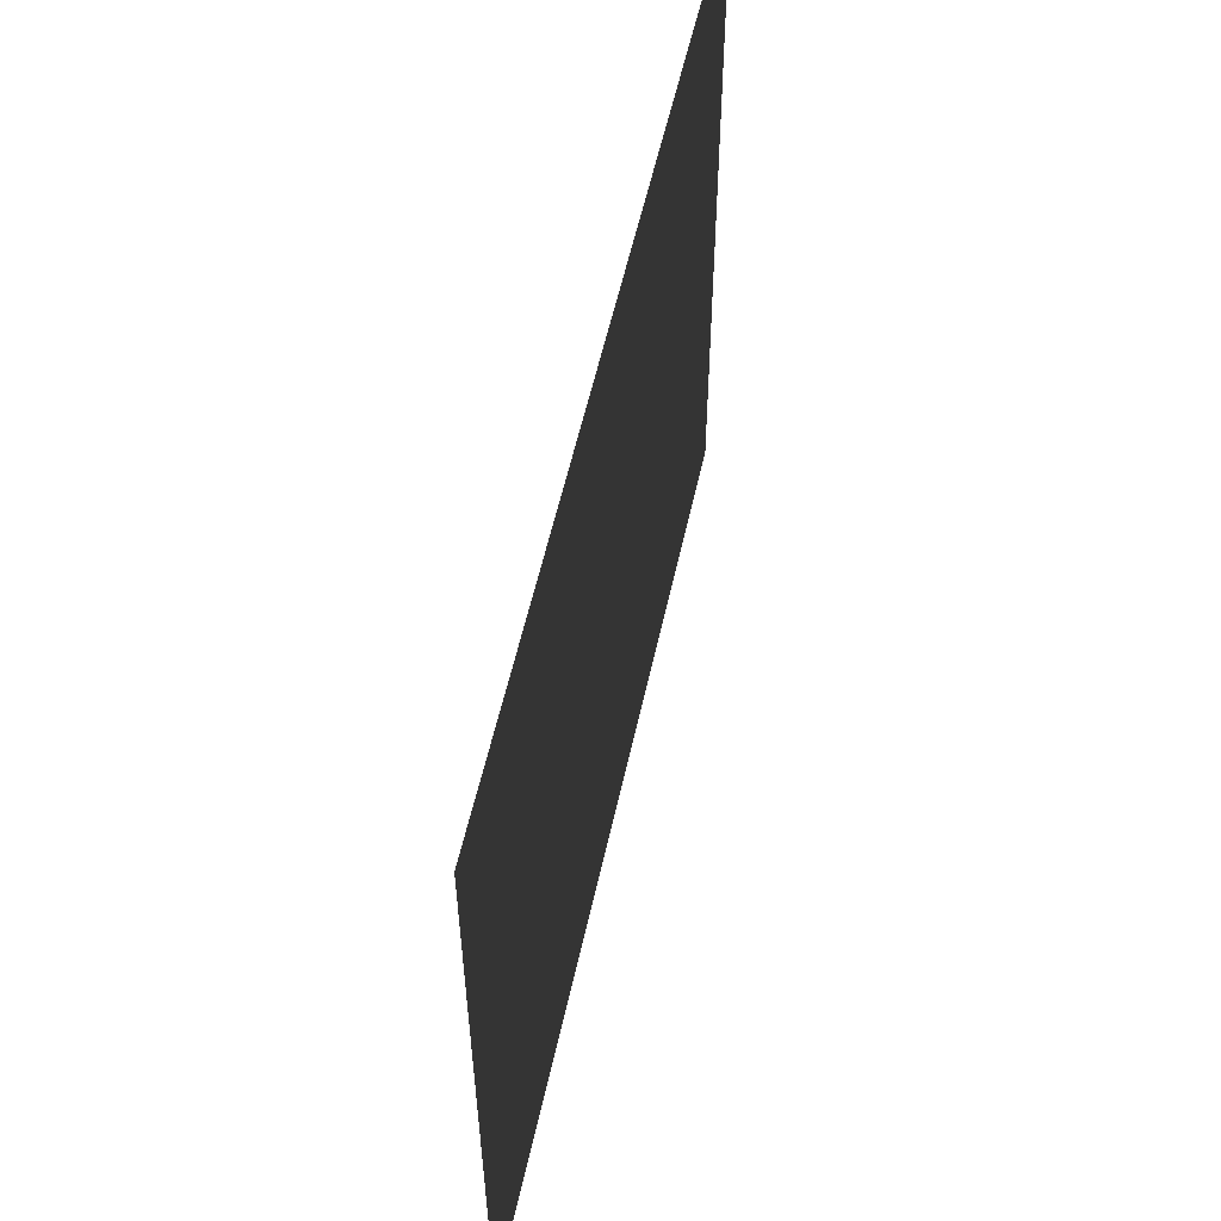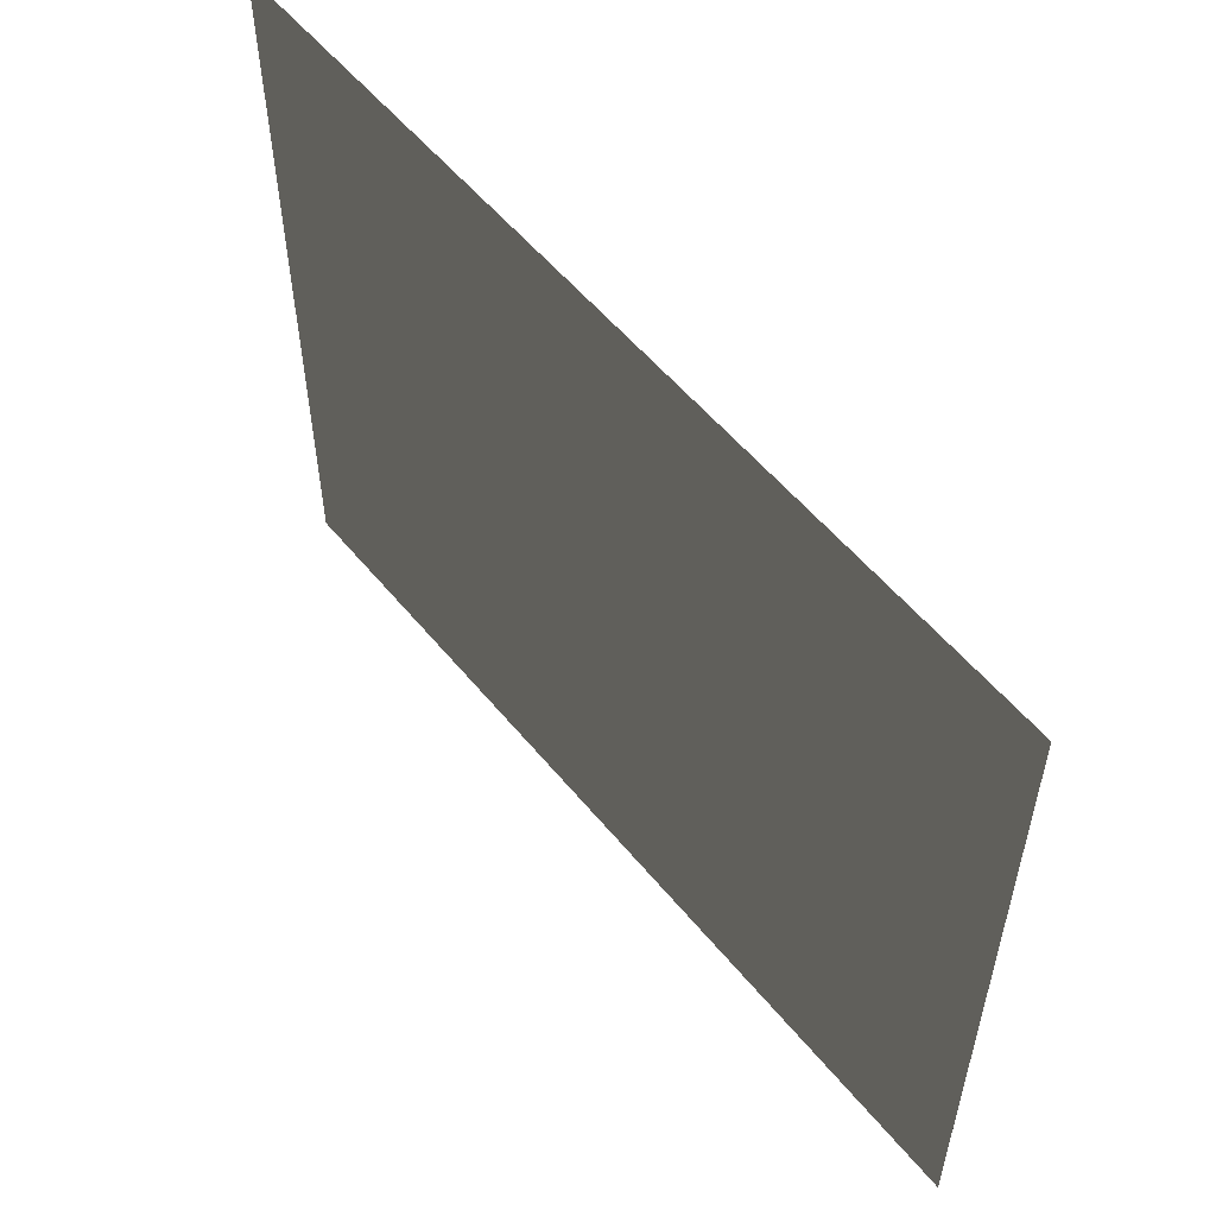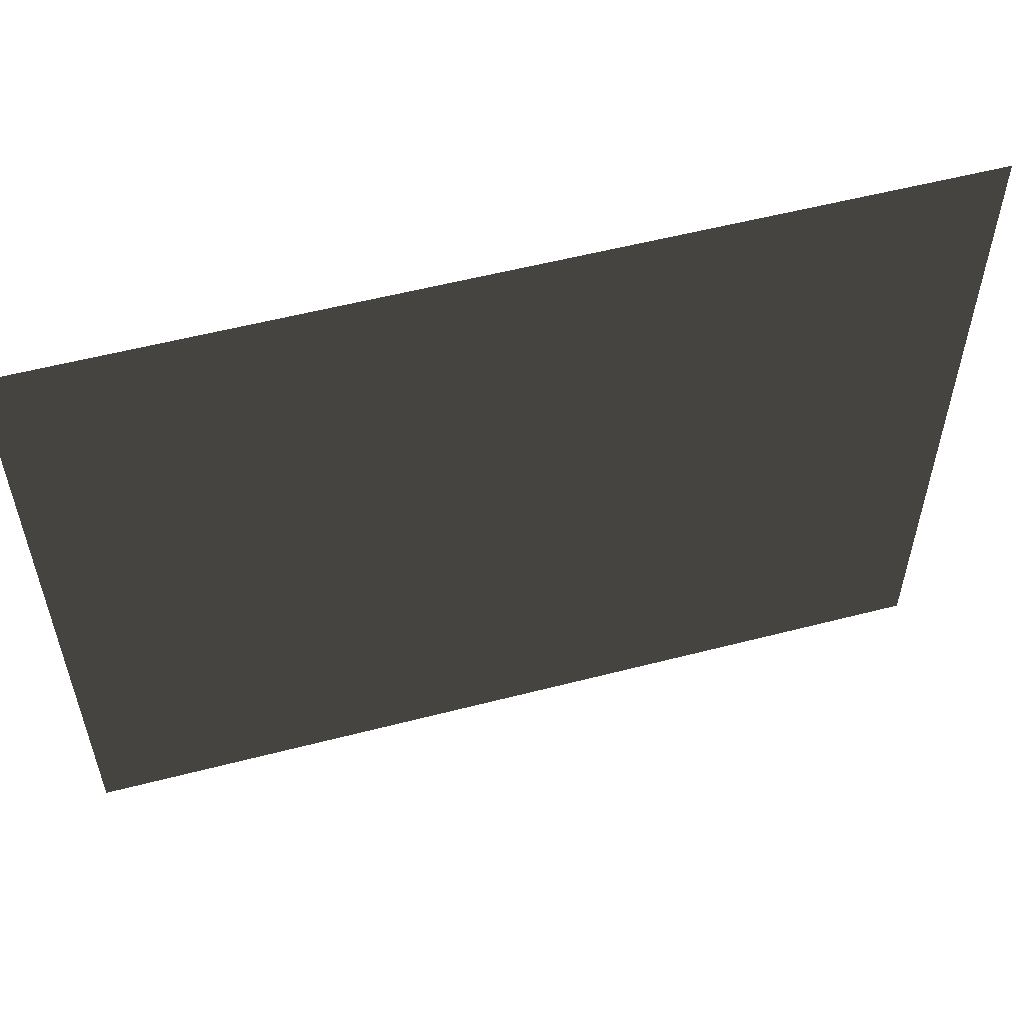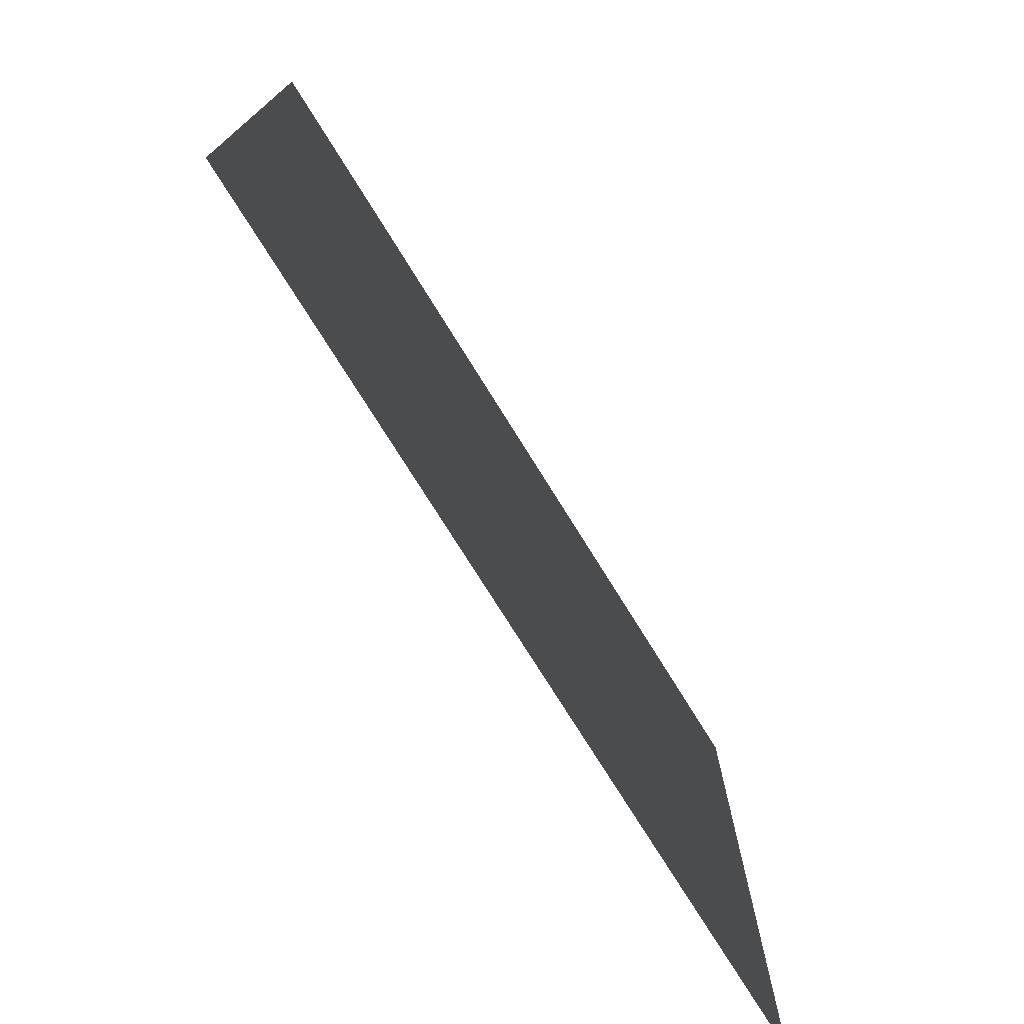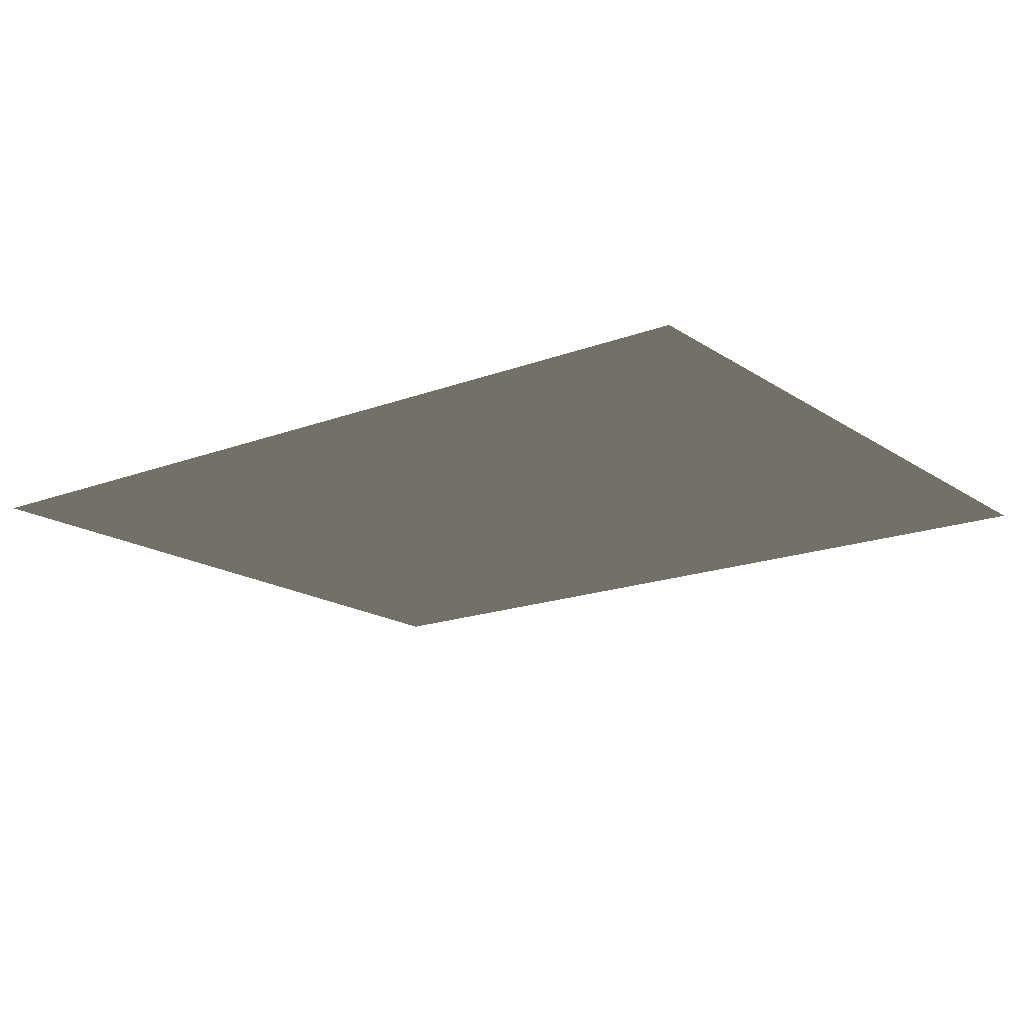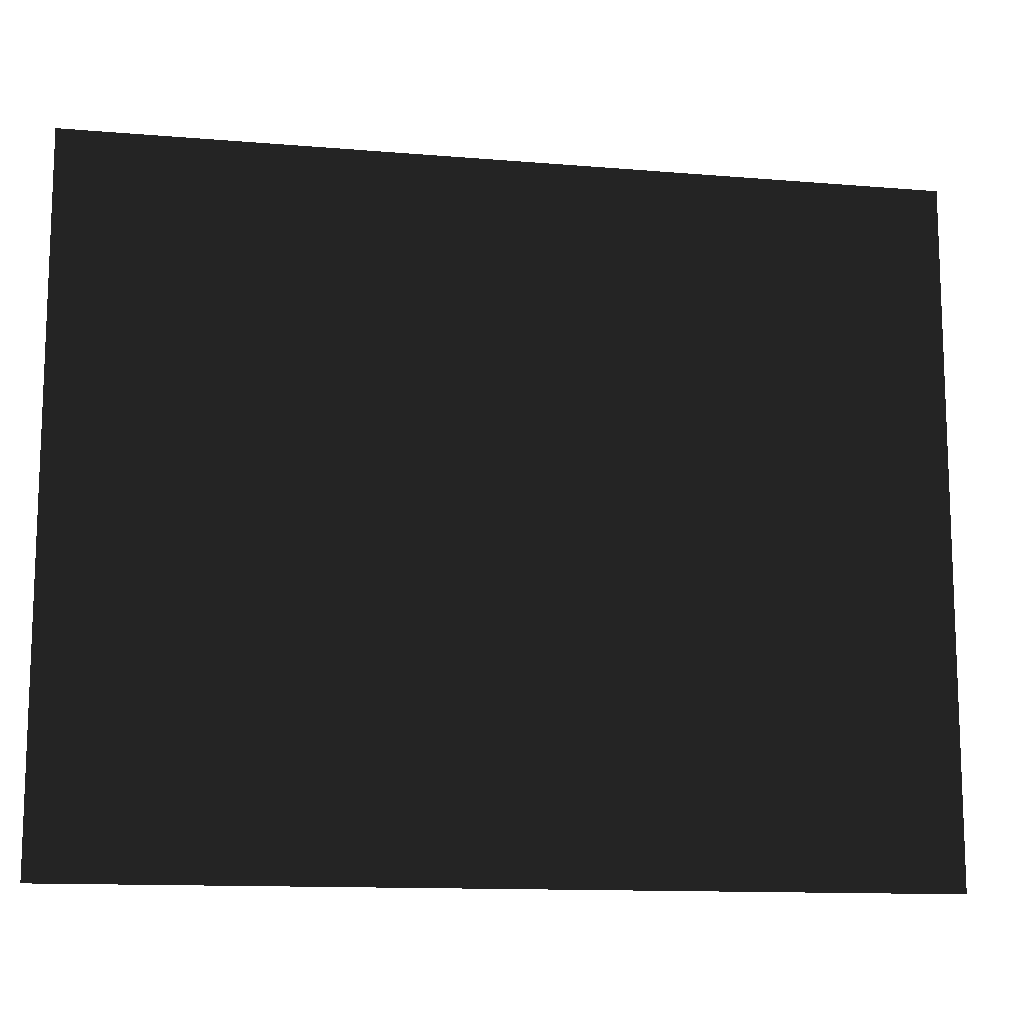
<metadata>
{"format":"obj","ext":"obj","renderer":"f3d","projection":"perspective","resolution":1024,"background":"white","views":[{"elev":55.8,"azim":-77.7,"up":"+Z"},{"elev":55.5,"azim":-128.7,"up":"+Z"},{"elev":55.8,"azim":164.8,"up":"+Z"},{"elev":-74.8,"azim":-58.2,"up":"+Z"},{"elev":-17.2,"azim":-142.7,"up":"+Y"},{"elev":-12.7,"azim":-11.0,"up":"+Z"}]}
</metadata>
<code>
o Light
v 0.2338 0.9964 0.1881
v 0.2338 0.9964 -0.1874
v -0.2338 0.9964 -0.1874
v -0.2338 0.9964 0.1881
f 1 2 3 4

</code>
